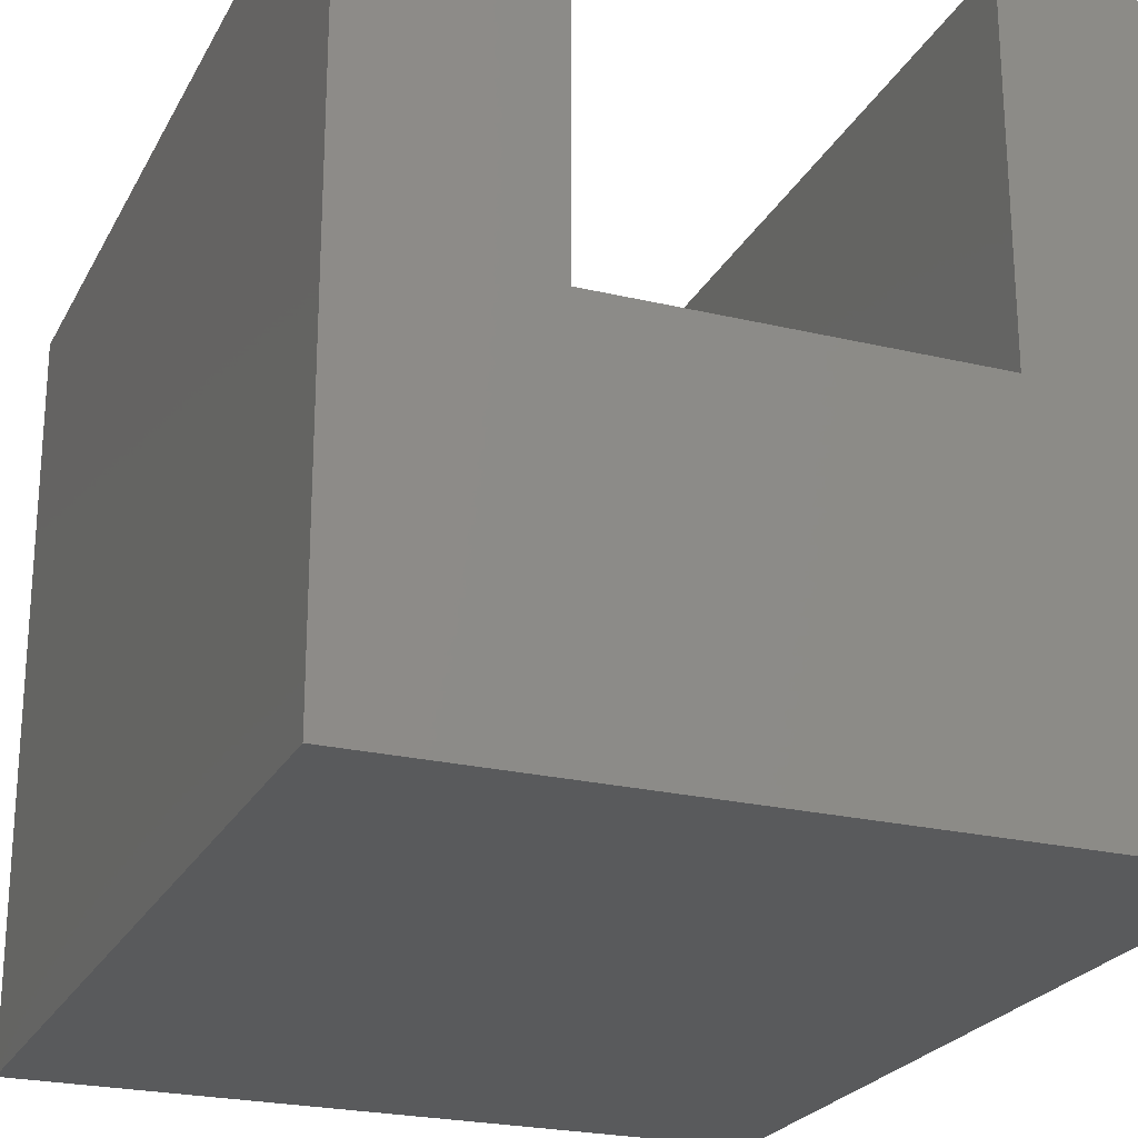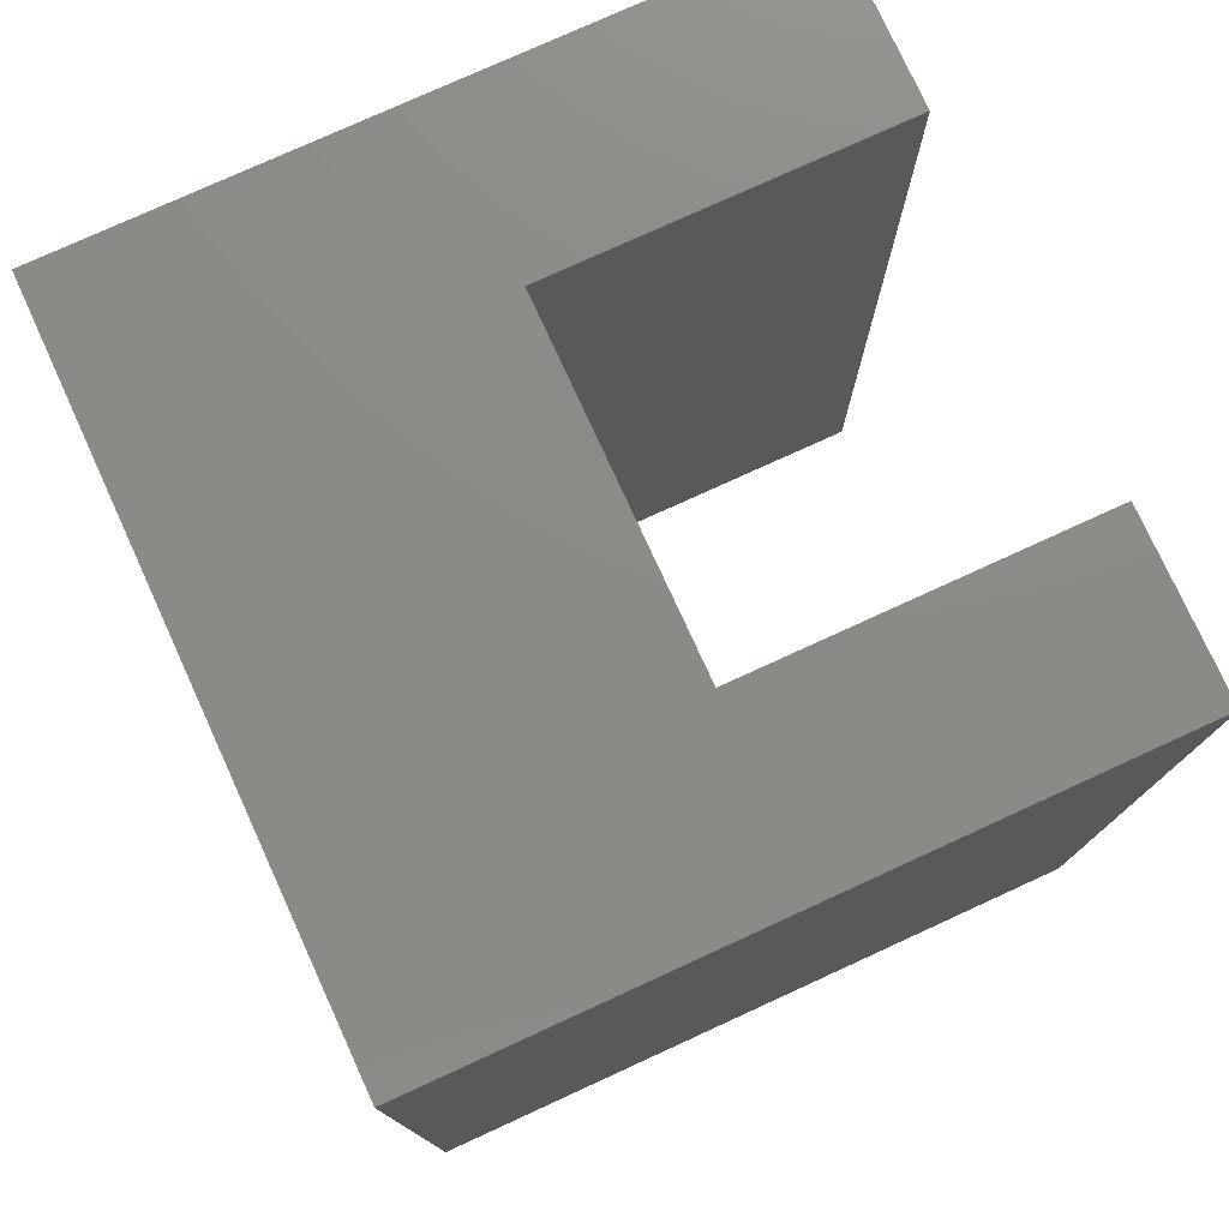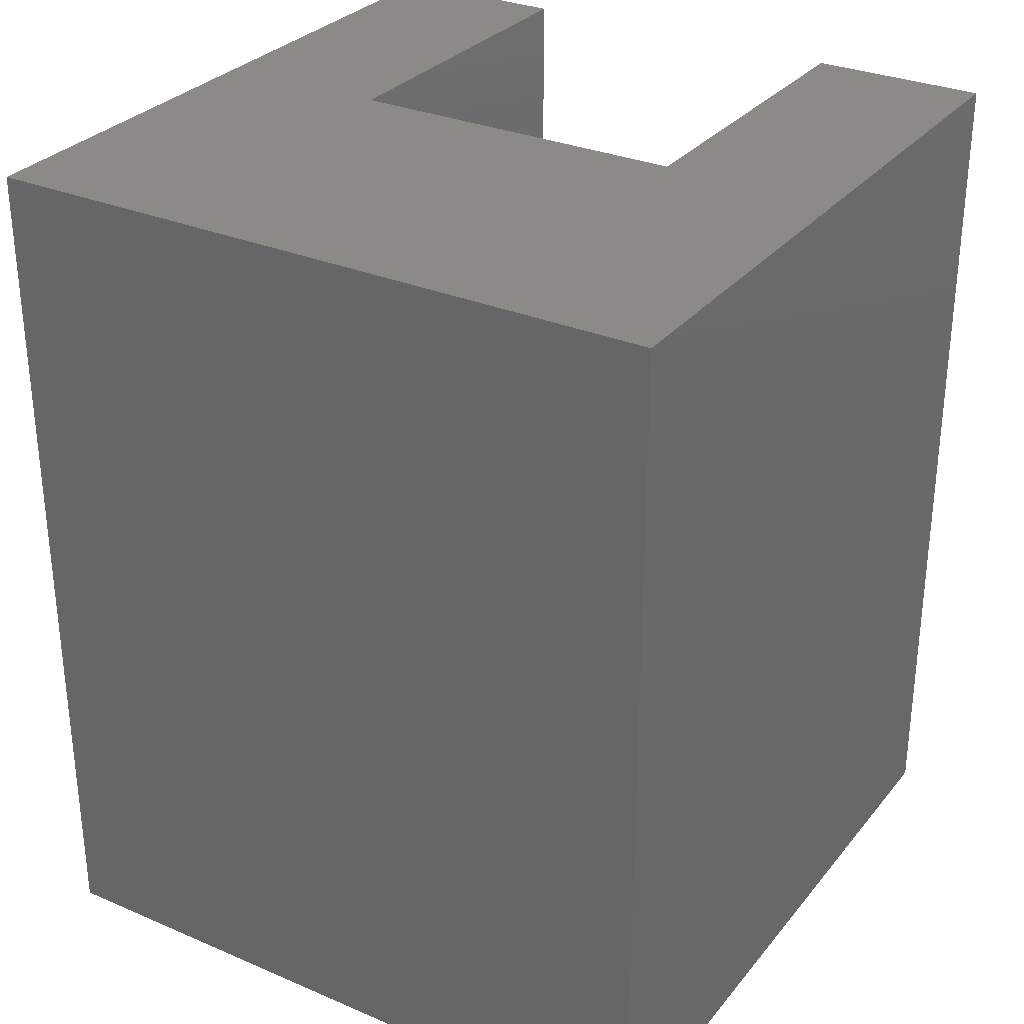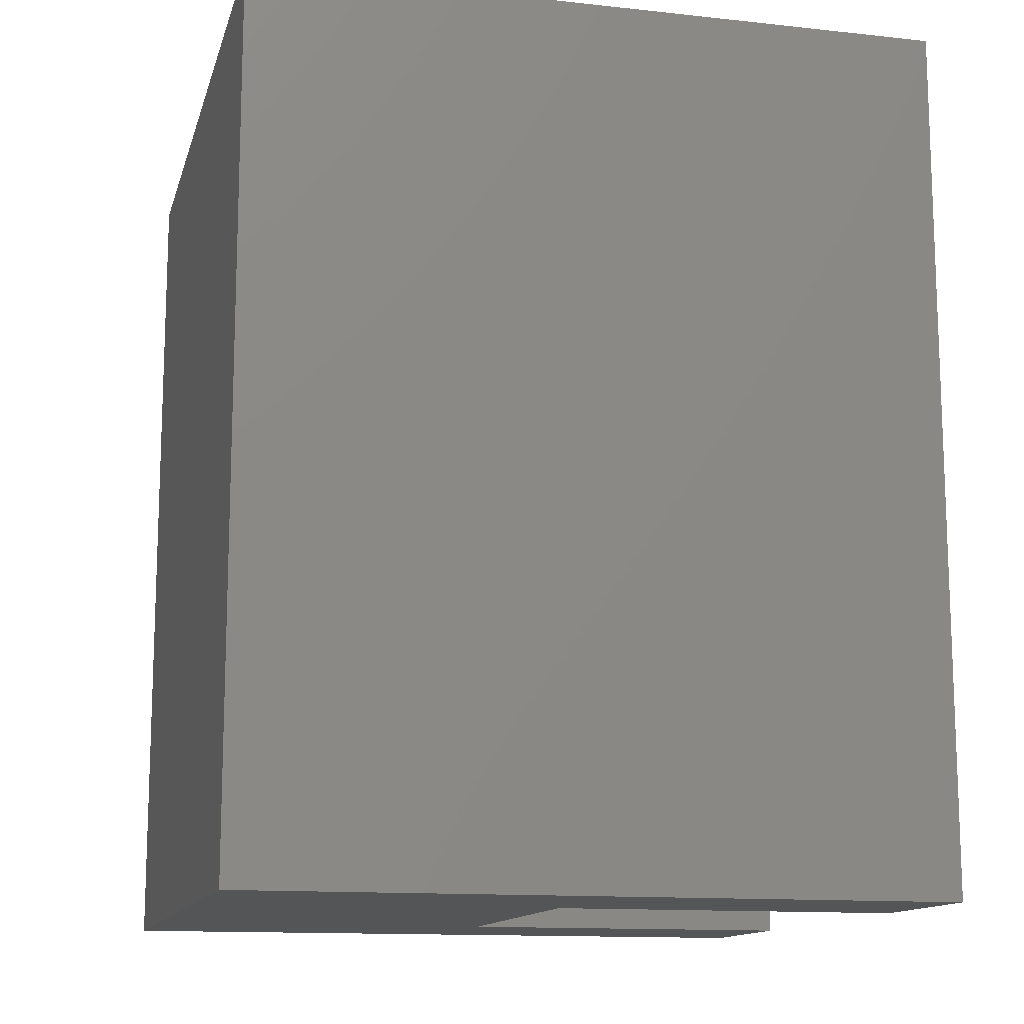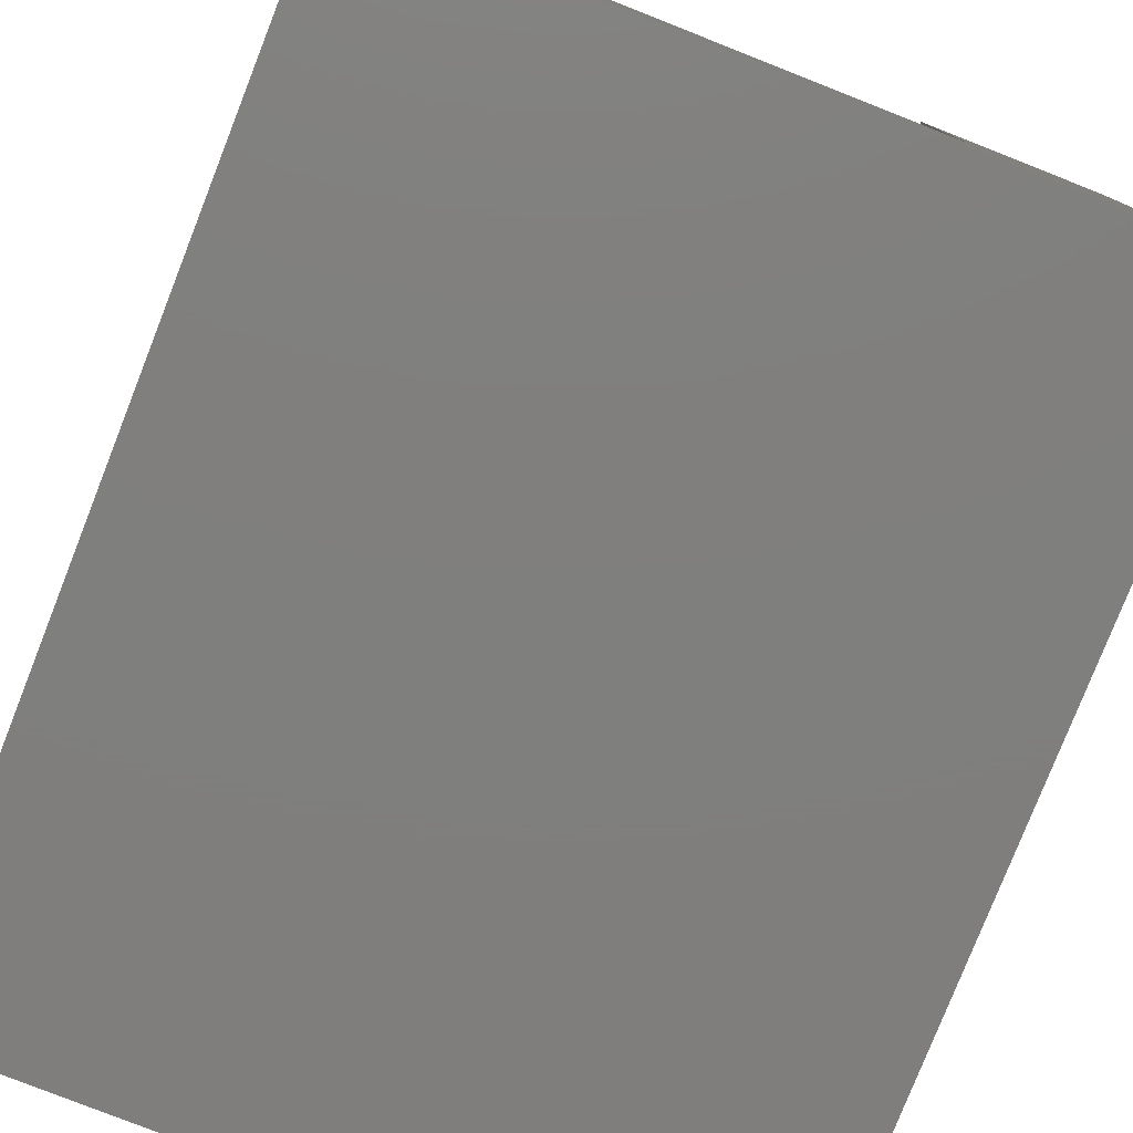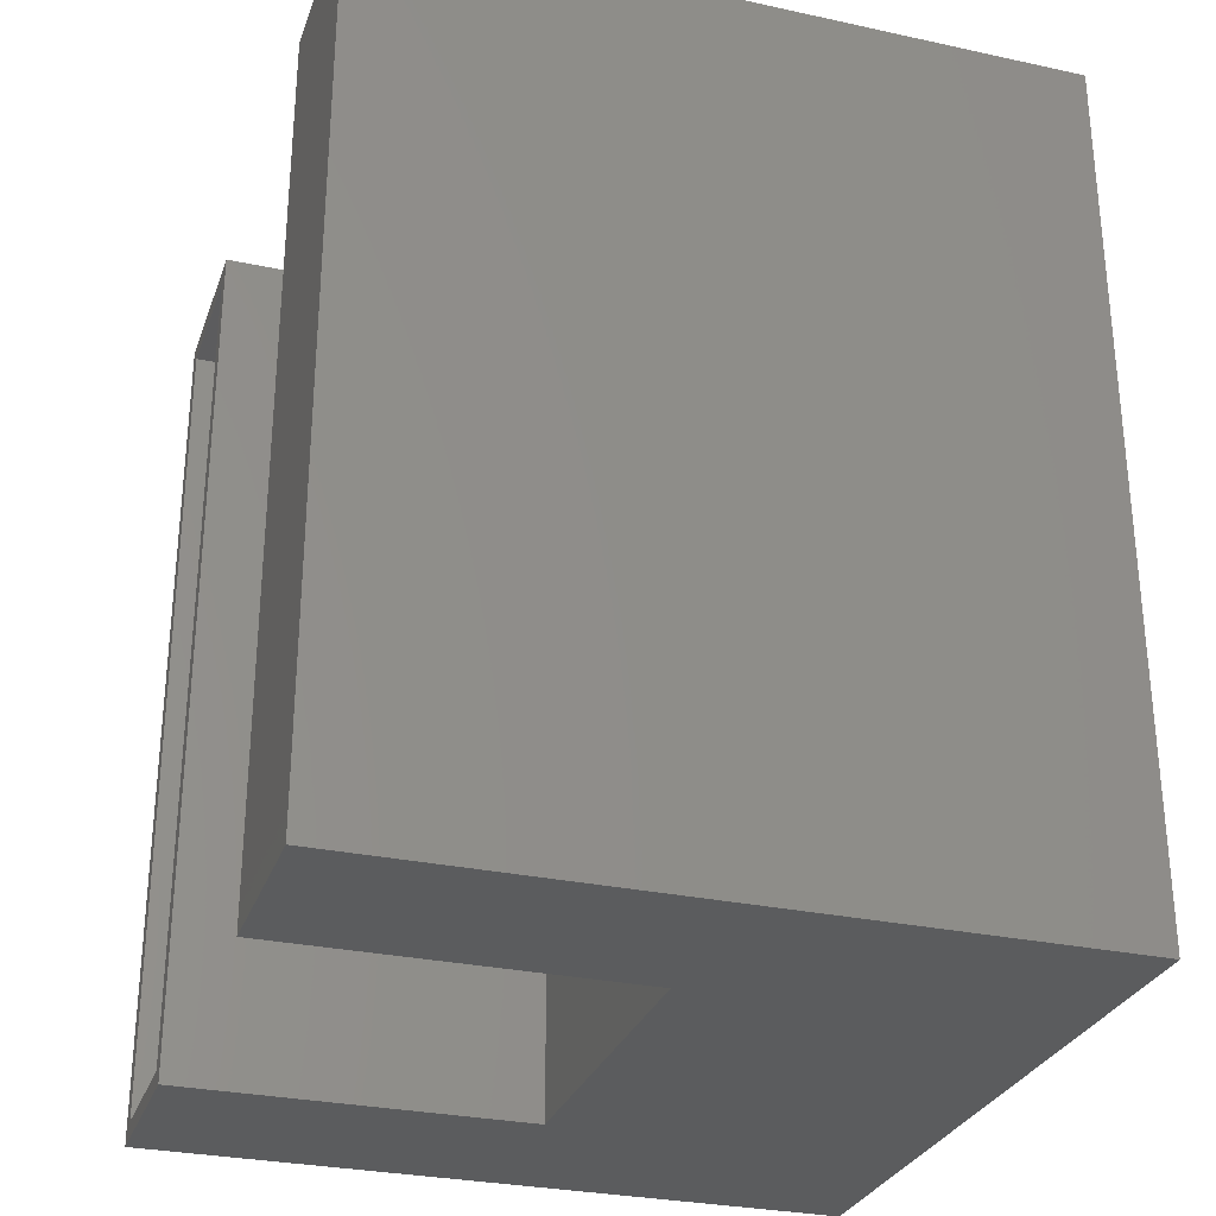
<metadata>
{"format":"stl","ext":"stl","renderer":"f3d","projection":"perspective","resolution":1024,"background":"white","views":[{"elev":-23.6,"azim":158.2,"up":"+Z"},{"elev":77.1,"azim":-114.6,"up":"+Y"},{"elev":30.3,"azim":-148.3,"up":"+Y"},{"elev":-13.1,"azim":-104.0,"up":"+Y"},{"elev":-79.0,"azim":-21.5,"up":"+Z"},{"elev":-29.2,"azim":72.2,"up":"+Y"}]}
</metadata>
<code>
# stl→obj: 32 verts, 60 faces
v -0.4141 3.339e-17 0.2969
v -0.3984 -0.01562 0.2969
v -0.2621 4.183e-17 0.2969
v -0.2777 -0.01562 0.2969
v -0.2621 -0.75 0.2969
v -0.2777 -0.7344 0.2969
v -0.4141 -0.75 0.2969
v -0.3984 -0.7344 0.2969
v -0.2777 -0.01562 -0.01637
v -0.2777 -0.7344 -0.01637
v -0.3984 -0.01562 -0.2891
v -0.3984 -0.7344 -0.2891
v 0.1719 -0.01562 0.2812
v 0.05115 -0.01562 0.2812
v 0.1719 -0.01562 -0.2891
v 0.05115 -0.01562 -0.01637
v 0.1719 -0.7344 -0.2891
v 0.05115 -0.7344 0.2812
v 0.1719 -0.7344 0.2812
v 0.05115 -0.7344 -0.01637
v -0.4141 -0.75 -0.3047
v 0.1875 -0.75 -0.3047
v 0.03553 -0.75 -0.0007401
v -0.2621 -0.75 -0.0007401
v 0.03553 -0.75 0.2969
v 0.1875 -0.75 0.2969
v -0.4141 0 -0.3047
v -0.2621 2.531e-17 -0.0007401
v 0.03553 4.183e-17 -0.0007401
v 0.1875 3.339e-17 -0.3047
v 0.03553 5.835e-17 0.2969
v 0.1875 6.679e-17 0.2969
f 1 2 3
f 3 2 4
f 3 4 5
f 5 4 6
f 5 6 7
f 7 6 8
f 7 8 1
f 1 8 2
f 9 10 4
f 4 10 6
f 2 8 11
f 11 8 12
f 13 14 15
f 15 14 16
f 15 16 11
f 11 16 9
f 11 9 2
f 2 9 4
f 17 18 19
f 18 17 20
f 20 17 12
f 20 12 10
f 10 12 8
f 10 8 6
f 11 12 15
f 15 12 17
f 15 17 13
f 13 17 19
f 13 19 14
f 14 19 18
f 14 18 16
f 16 18 20
f 16 20 9
f 9 20 10
f 21 22 23
f 21 23 24
f 21 24 5
f 21 5 7
f 23 22 25
f 25 22 26
f 27 1 3
f 27 3 28
f 27 28 29
f 27 29 30
f 29 31 30
f 30 31 32
f 1 27 7
f 7 27 21
f 28 3 24
f 24 3 5
f 29 28 23
f 23 28 24
f 31 29 25
f 25 29 23
f 32 31 26
f 26 31 25
f 30 32 22
f 22 32 26
f 27 30 21
f 21 30 22

</code>
